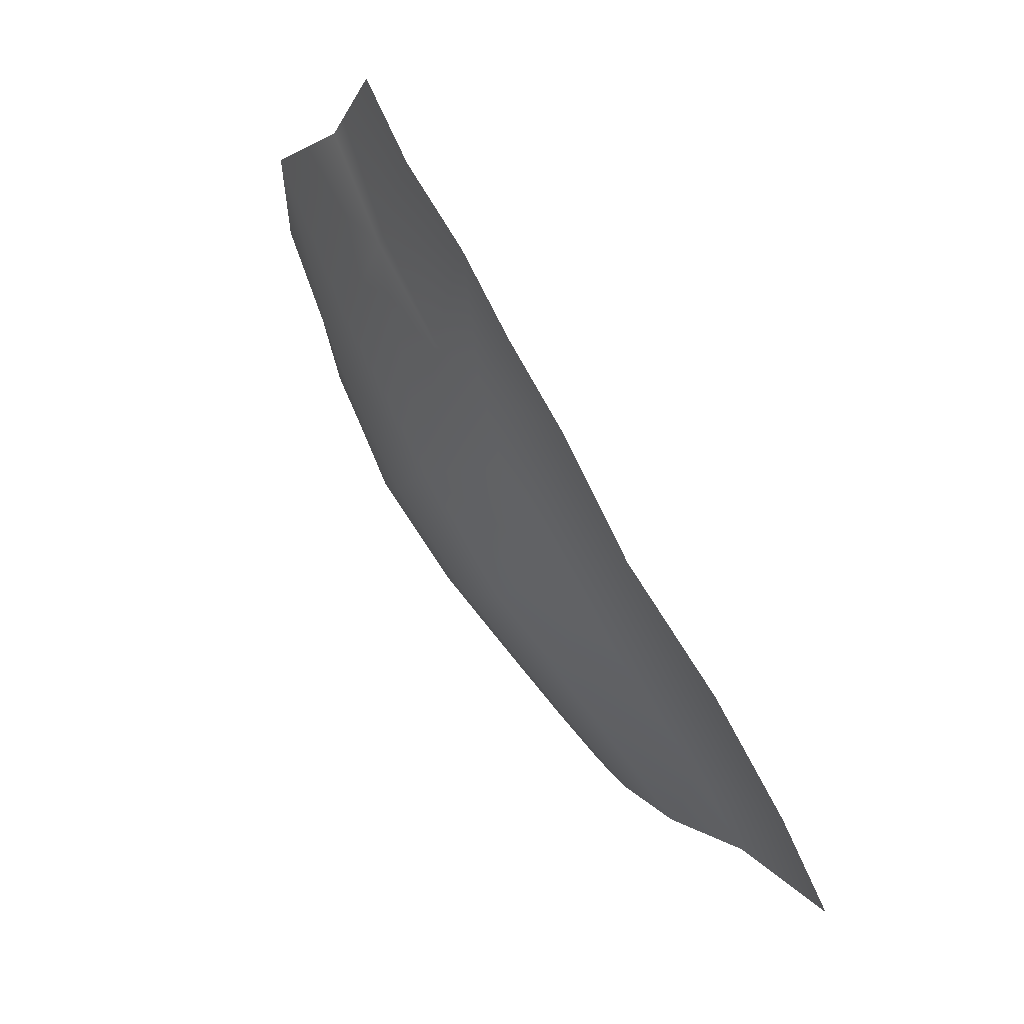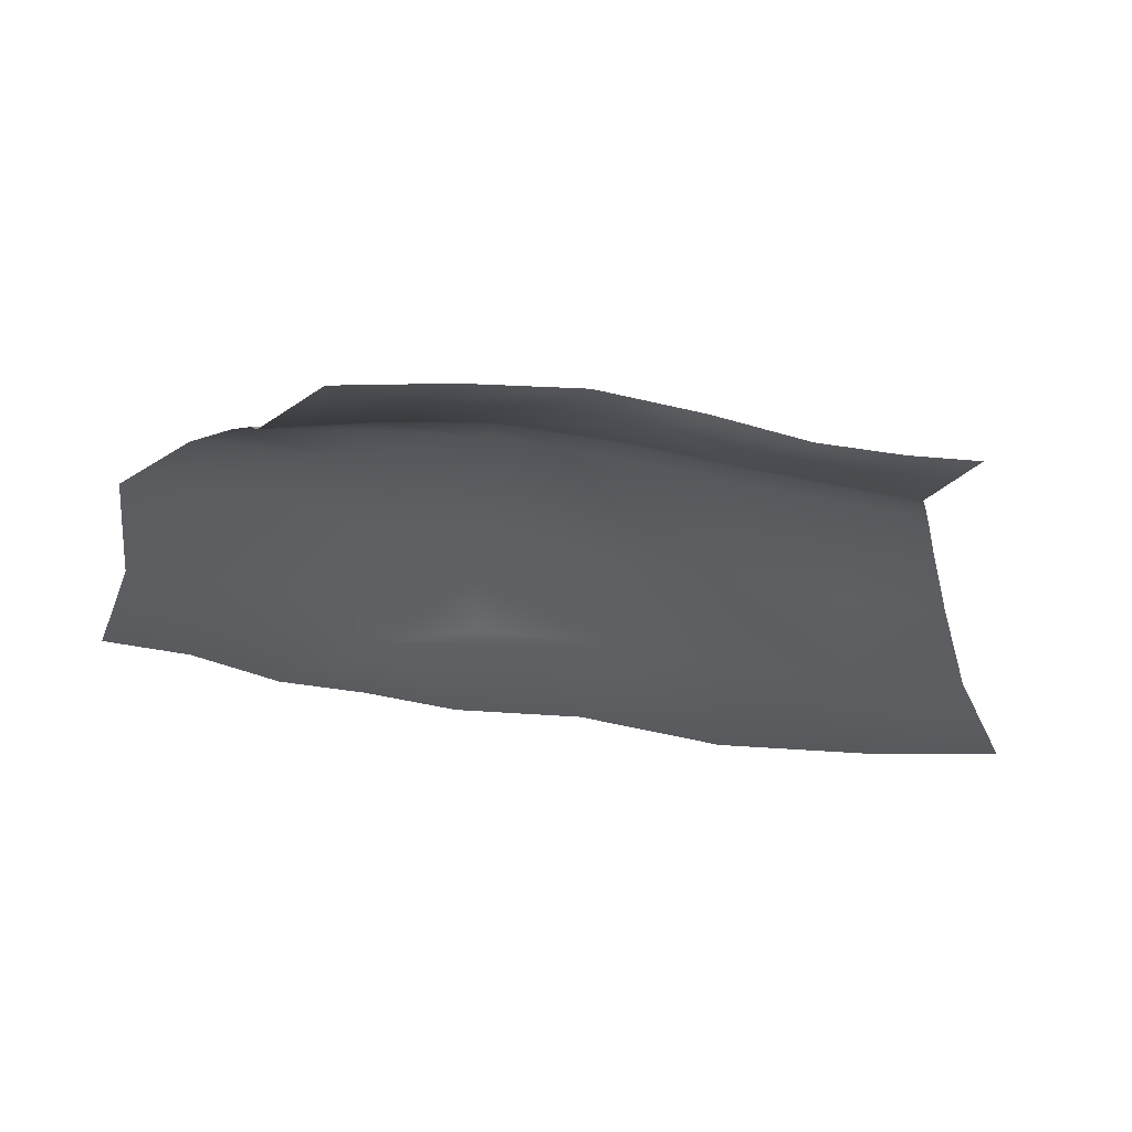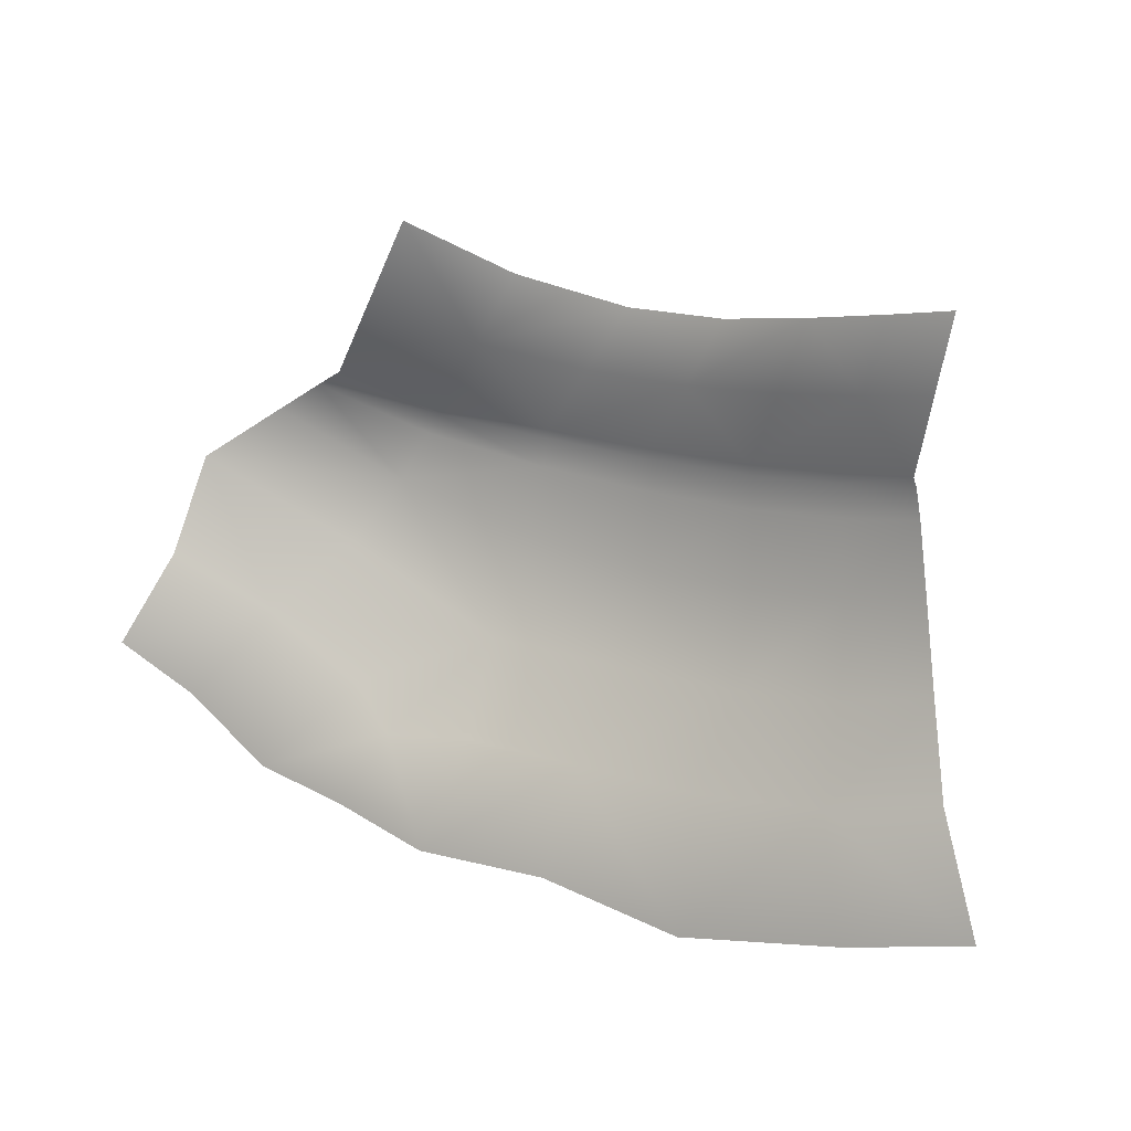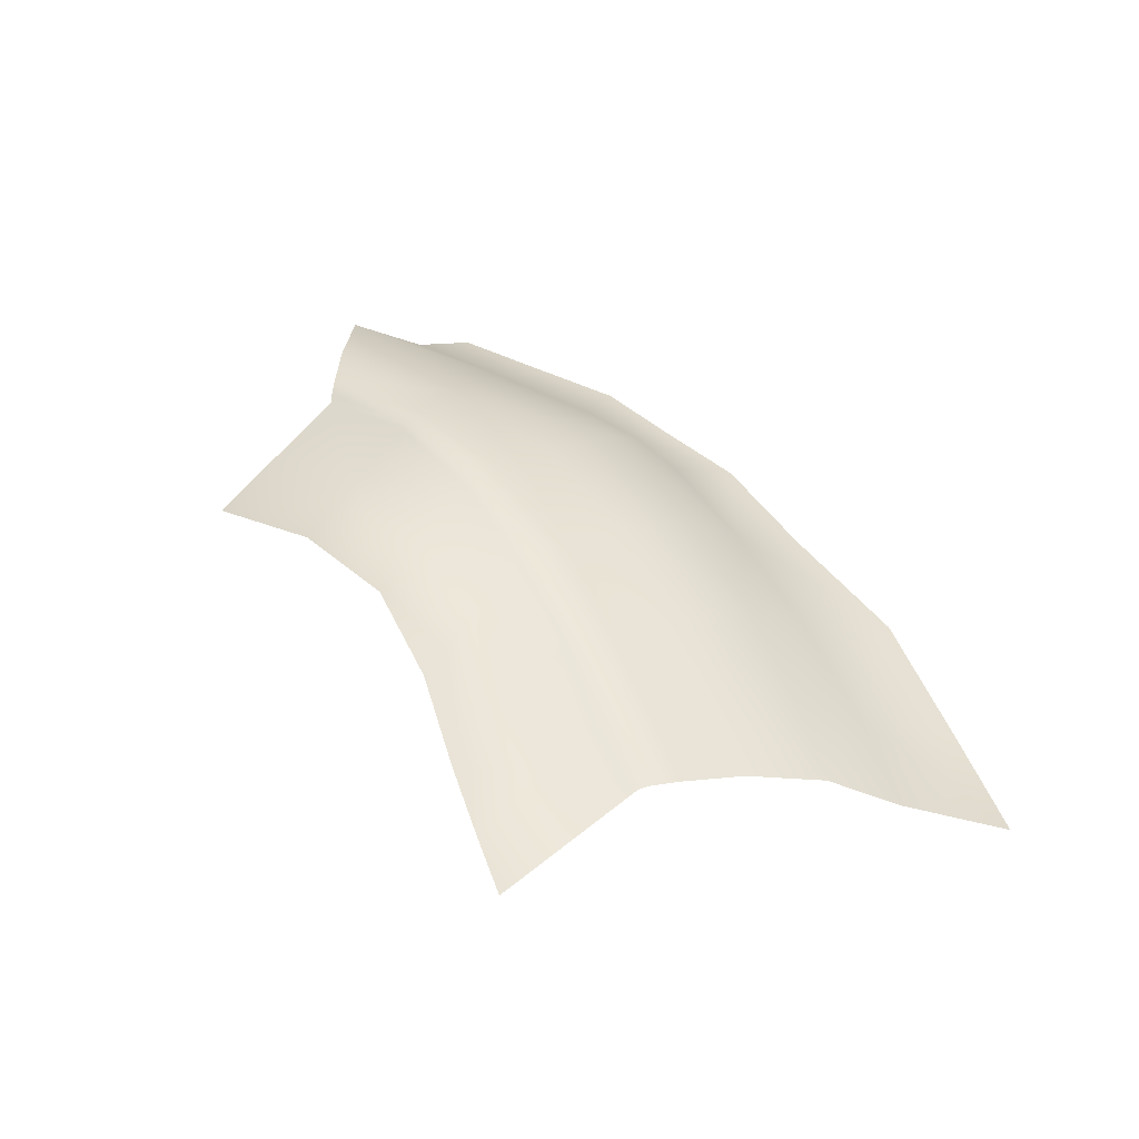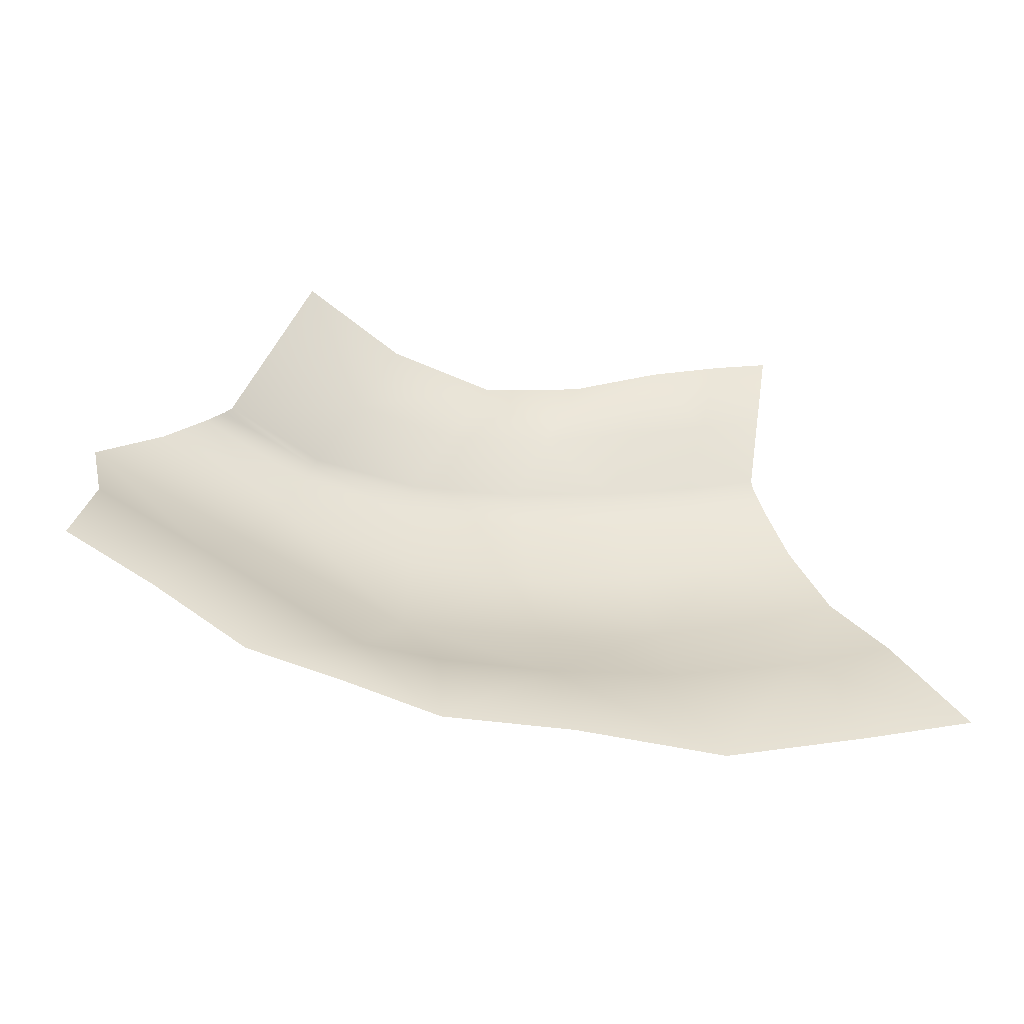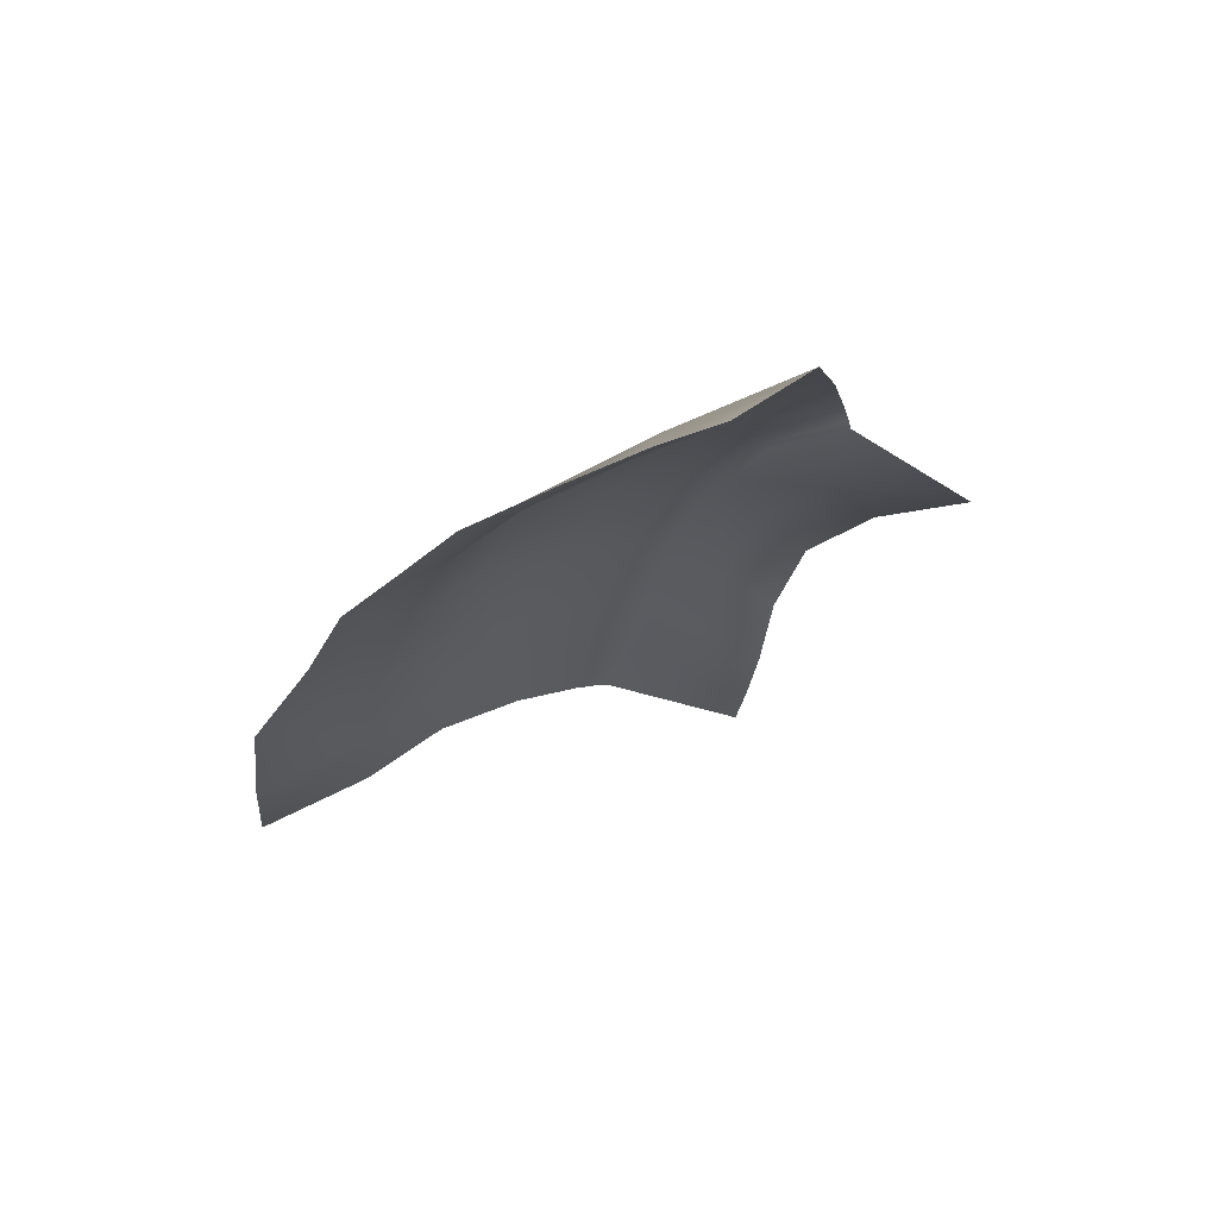
<metadata>
{"format":"obj","ext":"obj","renderer":"f3d","projection":"perspective","resolution":1024,"background":"white","views":[{"elev":-75.6,"azim":-60.4,"up":"+Z"},{"elev":78.9,"azim":7.4,"up":"+Z"},{"elev":28.8,"azim":27.8,"up":"+Z"},{"elev":48.3,"azim":56.3,"up":"+Y"},{"elev":-29.5,"azim":-17.6,"up":"+Z"},{"elev":-26.7,"azim":-112.5,"up":"+Y"}]}
</metadata>
<code>
g PS29
v -727.7 -143.9 419.2
v -626.4 -151.3 632.1
v -372 -207.7 704.7
v -915.3 -114.8 595.4
v -1035 -119.5 391.4
v -1351 -161.9 423.9
v -1530 -236.1 771
v -1233 -156.7 646
v -1351 -161.9 423.9
v -1351 -161.9 423.9
v -1469 -167.2 201.7
v -1755 -245.6 286.2
v -1755 -245.6 286.2
v -1643 -240.8 528.6
v -1351 -161.9 423.9
v -1351 -161.9 423.9
v -1035 -119.5 391.4
v -1154 -124.2 187.5
v -506.2 -186.7 125.1
v -476.6 -244.9 -80.95
v -804.4 -208.7 -124.6
v -819.9 -150.1 85.72
v -457.8 -362.1 -330.1
v -806.6 -330.8 -374.6
v -804.4 -208.7 -124.6
v -476.6 -244.9 -80.95
v -1228 -326 -393.2
v -1176 -191.1 -116.4
v -804.4 -208.7 -124.6
v -806.6 -330.8 -374.6
v -1163 -135.5 77.87
v -819.9 -150.1 85.72
v -804.4 -208.7 -124.6
v -1176 -191.1 -116.4
v -26.49 -240.1 234.1
v 23.86 -294.8 54.3
v -203.9 -273.9 -20.05
v -244.7 -215.2 176.9
v 99.63 -397.5 -166.9
v -155.1 -387.8 -259.6
v -203.9 -273.9 -20.05
v 23.86 -294.8 54.3
v -457.8 -362.1 -330.1
v -476.6 -244.9 -80.95
v -203.9 -273.9 -20.05
v -155.1 -387.8 -259.6
v -506.2 -186.7 125.1
v -244.7 -215.2 176.9
v -203.9 -273.9 -20.05
v -476.6 -244.9 -80.95
v -1829 -240.7 230.7
v -1775 -237.6 271.4
v -1481 -161.7 181.4
v -1163 -135.5 77.87
v -1511 -173 120.5
v -1481 -161.7 181.4
v -1154 -124.2 187.5
v -1469 -167.2 201.7
v -1351 -161.9 423.9
v -1233 -156.7 646
v -1351 -161.9 423.9
v -1643 -240.8 528.6
v -1530 -236.1 771
v -727.7 -143.9 419.2
v -1035 -119.5 391.4
v -915.3 -114.8 595.4
v -626.4 -151.3 632.1
v -727.7 -143.9 419.2
v -829 -136.6 206.3
v -727.7 -143.9 419.2
v -447.9 -190.2 475.2
v -523.7 -172.7 245.8
v -523.7 -172.7 245.8
v -829 -136.6 206.3
v -727.7 -143.9 419.2
v -1469 -167.2 201.7
v -1154 -124.2 187.5
v -447.9 -190.2 475.2
v -213.4 -213.2 527.5
v -447.9 -190.2 475.2
v -372 -207.7 704.7
v -158 -225.8 761.7
v -213.4 -213.2 527.5
v -268.8 -200.5 293.3
v -523.7 -172.7 245.8
v -1228 -326 -393.2
v -1686 -327.7 -198.5
v -1579 -217.9 -21.53
v -1579 -217.9 -21.53
v -1176 -191.1 -116.4
v -1228 -326 -393.2
v -2149 -370.9 -12.7
v -1951 -266 138.3
v -1579 -217.9 -21.53
v -1579 -217.9 -21.53
v -1686 -327.7 -198.5
v -2149 -370.9 -12.7
v -1511 -173 120.5
v -1579 -217.9 -21.53
v -1579 -217.9 -21.53
v -1951 -266 138.3
v -1829 -240.7 230.7
v -1176 -191.1 -116.4
v -1579 -217.9 -21.53
v -1157 -119.8 160.6
v -826.6 -133 176
v -1157 -119.8 160.6
v -1154 -124.2 187.5
v -447.9 -190.2 475.2
v -213.4 -213.2 527.5
v -21.52 -228 574.1
v -57.1 -227.4 341.9
v -268.8 -200.5 293.3
v -213.4 -213.2 527.5
v -158 -225.8 761.7
v 14.06 -228.6 806.2
v -21.52 -228 574.1
v -262.5 -197.6 262.9
v -48.8 -224 313.2
v -26.49 -240.1 234.1
v -262.5 -197.6 262.9
v -1481 -161.7 181.4
v -1775 -237.6 271.4
v -523.7 -172.7 245.8
v -519.1 -169.5 214.6
v -826.6 -133 176
v -268.8 -200.5 293.3
v -57.1 -227.4 341.9
v -829 -136.6 206.3
v -519.1 -169.5 214.6
v -262.5 -197.6 262.9
v -829 -136.6 206.3
v -523.7 -172.7 245.8
v -268.8 -200.5 293.3
v -262.5 -197.6 262.9
v -523.7 -172.7 245.8
f 13 14 15
f 21 22 19
f 126 19 22
f 19 126 125
f 124 125 126
f 19 20 21
f 126 132 124
f 77 105 56
f 54 56 105
f 56 54 55
f 104 55 54
f 56 76 77
f 54 103 104
f 31 32 33
f 32 31 106
f 107 106 31
f 106 107 108
f 33 34 31
f 108 129 106
f 10 11 12
f 122 12 11
f 12 122 123
f 127 128 118
f 119 118 128
f 118 119 120
f 36 37 35
f 38 35 37
f 35 38 121
f 51 98 99
f 98 51 53
f 52 53 51
f 29 27 28
f 27 29 30
f 39 41 42
f 41 39 40
f 45 43 44
f 43 45 46
f 131 130 136
f 130 131 47
f 48 47 131
f 47 48 49
f 49 50 47
f 83 85 109
f 85 83 84
f 112 110 111
f 110 112 113
f 116 114 115
f 114 116 117
f 16 17 18
f 68 18 17
f 18 68 69
f 25 23 24
f 23 25 26
f 57 58 59
f 4 6 60
f 6 4 5
f 61 62 63
f 66 64 65
f 64 66 67
f 70 71 72
f 73 74 75
f 1 3 78
f 3 1 2
f 81 79 80
f 79 81 82
f 86 87 88
f 89 90 91
f 92 93 94
f 95 96 97
f 100 101 102
f 133 134 135
f 7 8 9
v -431.3 -754.5 -872
v -477.6 -556.2 -548.8
v -113.3 -571.3 -473.2
v -113.3 -571.3 -473.2
v 198.2 -557.6 -370.3
v 358.4 -703.5 -649
v -1835 -533.8 -364.2
v -1544 -544.8 -513.6
v -1747 -751.4 -740.9
v -1747 -751.4 -740.9
v -1992 -726.9 -585.7
v -1835 -533.8 -364.2
v -457.8 -362.1 -330.1
v -477.6 -556.2 -548.8
v -852.8 -538.3 -583.7
v -1835 -533.8 -364.2
v -1686 -327.7 -198.5
v -1228 -326 -393.2
v -1228 -326 -393.2
v -1835 -533.8 -364.2
v -2143 -565.2 -238.8
v -2149 -370.9 -12.7
v -1686 -327.7 -198.5
v -1835 -533.8 -364.2
v -1992 -726.9 -585.7
v -2227 -735 -472
v -2227 -735 -472
v -2143 -565.2 -238.8
v -1835 -533.8 -364.2
v -113.3 -571.3 -473.2
v -477.6 -556.2 -548.8
v -457.8 -362.1 -330.1
v -155.1 -387.8 -259.6
v 8.589 -737.6 -755.3
v -806.6 -330.8 -374.6
v -1228 -326 -393.2
v -1183 -546.2 -598.4
v -1412 -608.5 -613.4
v 8.589 -737.6 -755.3
v -113.3 -571.3 -473.2
v -155.1 -387.8 -259.6
v 99.63 -397.5 -166.9
v 99.63 -397.5 -166.9
v 198.2 -557.6 -370.3
v -113.3 -571.3 -473.2
v -852.8 -538.3 -583.7
v -1183 -546.2 -598.4
v -1228 -326 -393.2
v -806.6 -330.8 -374.6
v -852.8 -538.3 -583.7
v -852.3 -728.3 -840.6
v -1227 -752.4 -861.9
v -1183 -546.2 -598.4
v -852.8 -538.3 -583.7
v -477.6 -556.2 -548.8
v -431.3 -754.5 -872
v -431.3 -754.5 -872
v -852.3 -728.3 -840.6
v -852.8 -538.3 -583.7
v -1412 -608.5 -613.4
v -1496 -745.4 -791.6
v -1747 -751.4 -740.9
v -1412 -608.5 -613.4
v -1412 -608.5 -613.4
v -1183 -546.2 -598.4
v -1227 -752.4 -861.9
v -1496 -745.4 -791.6
v -1544 -544.8 -513.6
f 146 147 148
f 144 143 155
f 143 144 145
f 199 145 144
f 142 140 141
f 140 142 175
f 151 149 150
f 149 151 171
f 158 156 157
f 156 158 159
f 137 139 170
f 139 137 138
f 174 172 173
f 172 174 204
f 188 186 187
f 186 188 189
f 202 200 201
f 200 202 203
f 152 153 154
f 160 161 162
f 163 164 165
f 168 166 167
f 166 168 169
f 176 177 178
f 179 180 181
f 184 182 183
f 182 184 185
f 190 191 192
f 193 194 195
f 196 197 198

</code>
